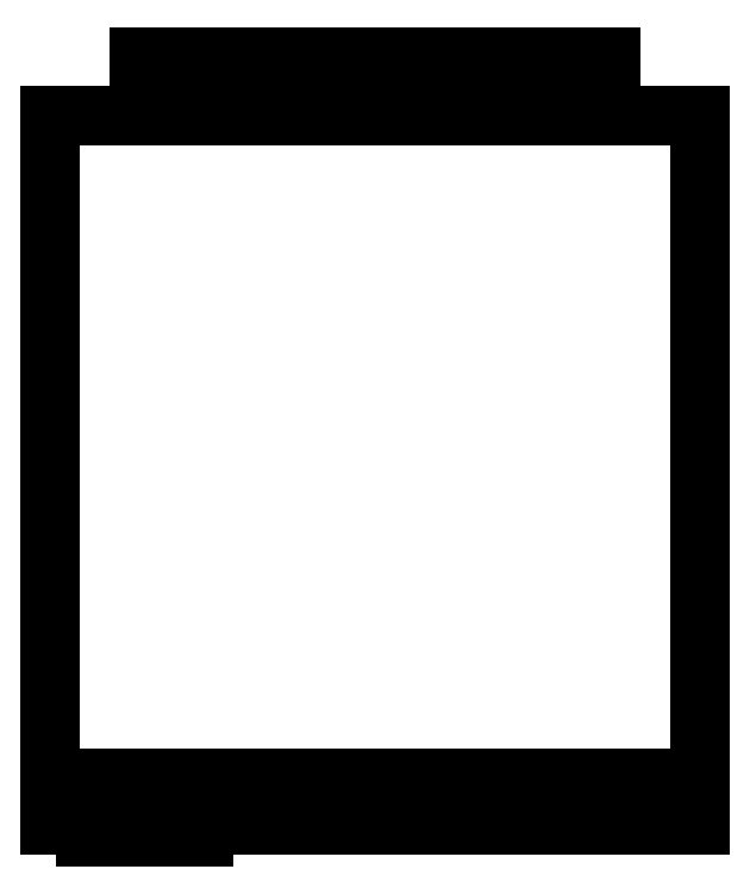
<metadata>
{"format":"dxf","ext":"dxf","renderer":"ezdxf+matplotlib","layout":"modelspace","background":"white","min_lineweight":24,"dpi":150}
</metadata>
<code>
0
SECTION
2
ENTITIES
0
LINE
8
0
10
8926
20
7034
30
0
11
8927
21
7034
31
0
0
LINE
8
0
10
8927
20
7033
30
0
11
8927
21
7034
31
0
0
LINE
8
0
10
8926
20
7034
30
0
11
8926
21
7034
31
0
0
LINE
8
0
10
8927
20
7034
30
0
11
8927
21
7034
31
0
0
LINE
8
0
10
8926
20
7034
30
0
11
8927
21
7034
31
0
0
LINE
8
0
10
8926
20
7034
30
0
11
8927
21
7034
31
0
0
LINE
8
0
10
8926
20
7034
30
0
11
8927
21
7034
31
0
0
LINE
8
0
10
8926
20
7033
30
0
11
8926
21
7033
31
0
0
LINE
8
0
10
8926
20
7033
30
0
11
8926
21
7033
31
0
0
LINE
8
0
10
8926
20
7033
30
0
11
8926
21
7033
31
0
0
LINE
8
0
10
8927
20
7033
30
0
11
8926
21
7033
31
0
0
LINE
8
0
10
8927
20
7033
30
0
11
8926
21
7033
31
0
0
LINE
8
0
10
8926
20
7033
30
0
11
8926
21
7034
31
0
0
LINE
8
0
10
8927
20
7033
30
0
11
8926
21
7033
31
0
0
LINE
8
0
10
8926
20
7034
30
0
11
8927
21
7034
31
0
0
CIRCLE
8
0
10
8926
20
7033
30
0
40
0.0075
0
CIRCLE
8
0
10
8926
20
7033
30
0
40
0.0075
0
CIRCLE
8
0
10
8926
20
7033
30
0
40
0.0075
0
ENDSEC
0
EOF

</code>
